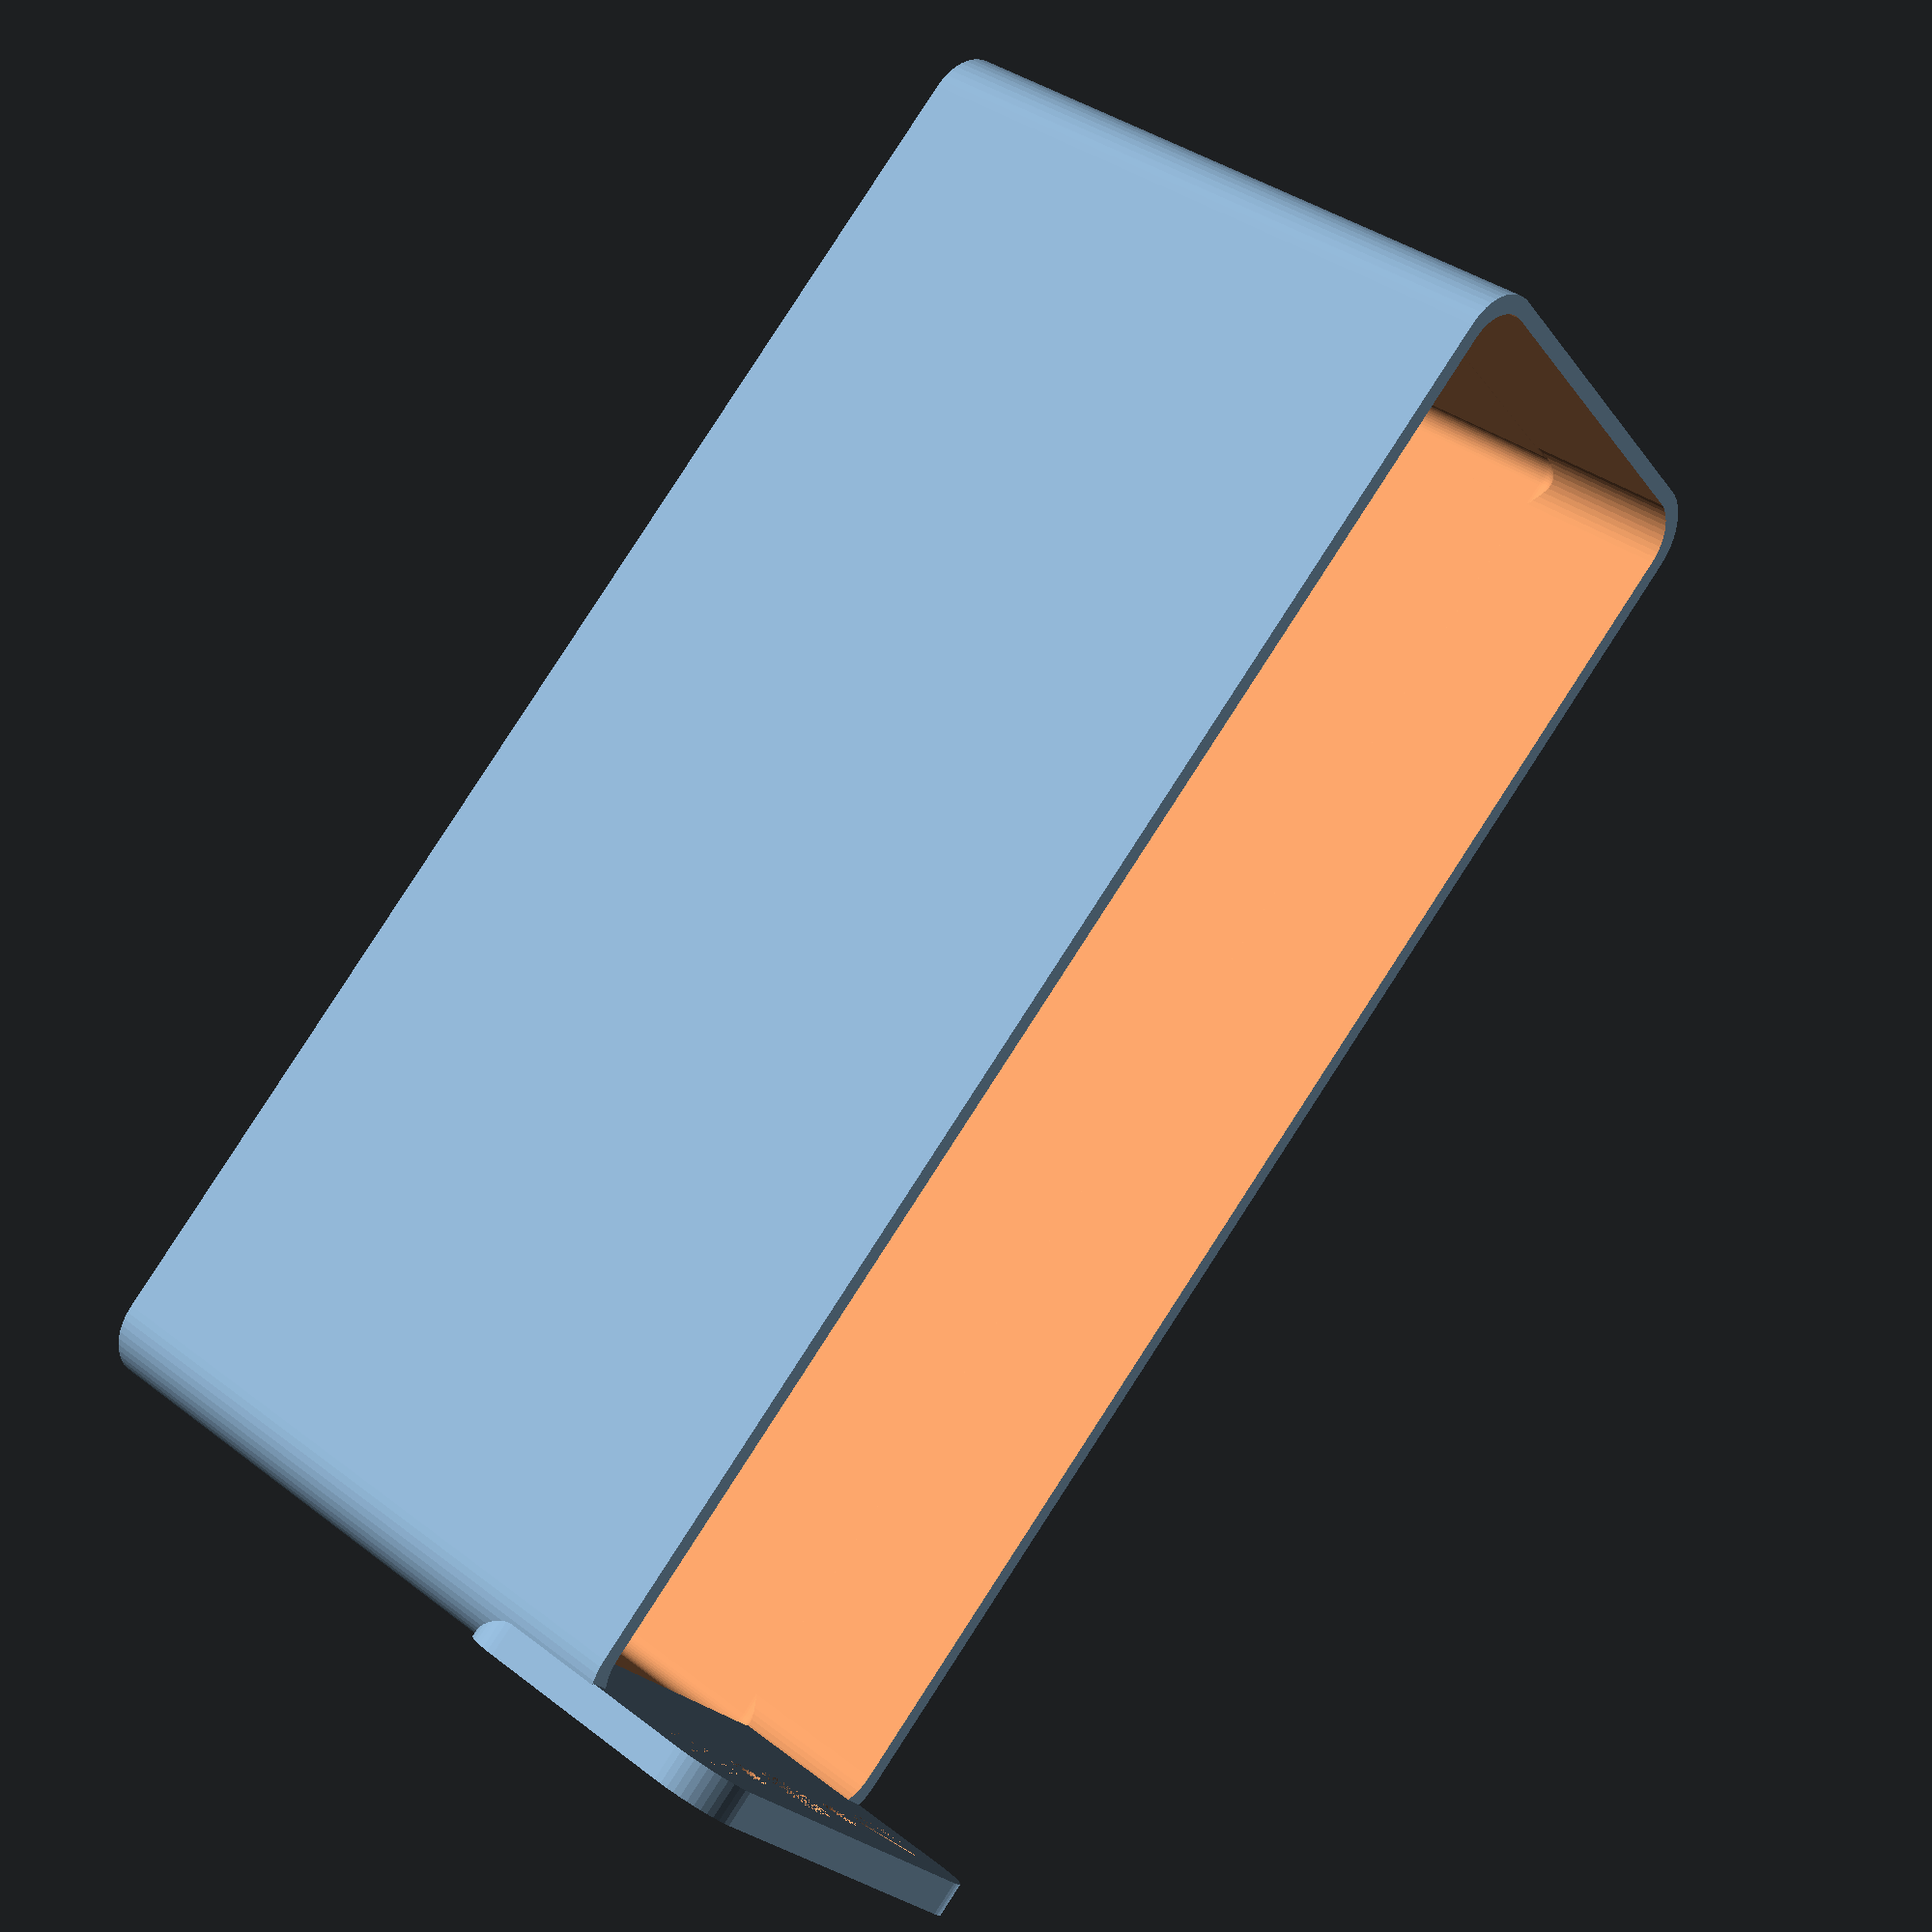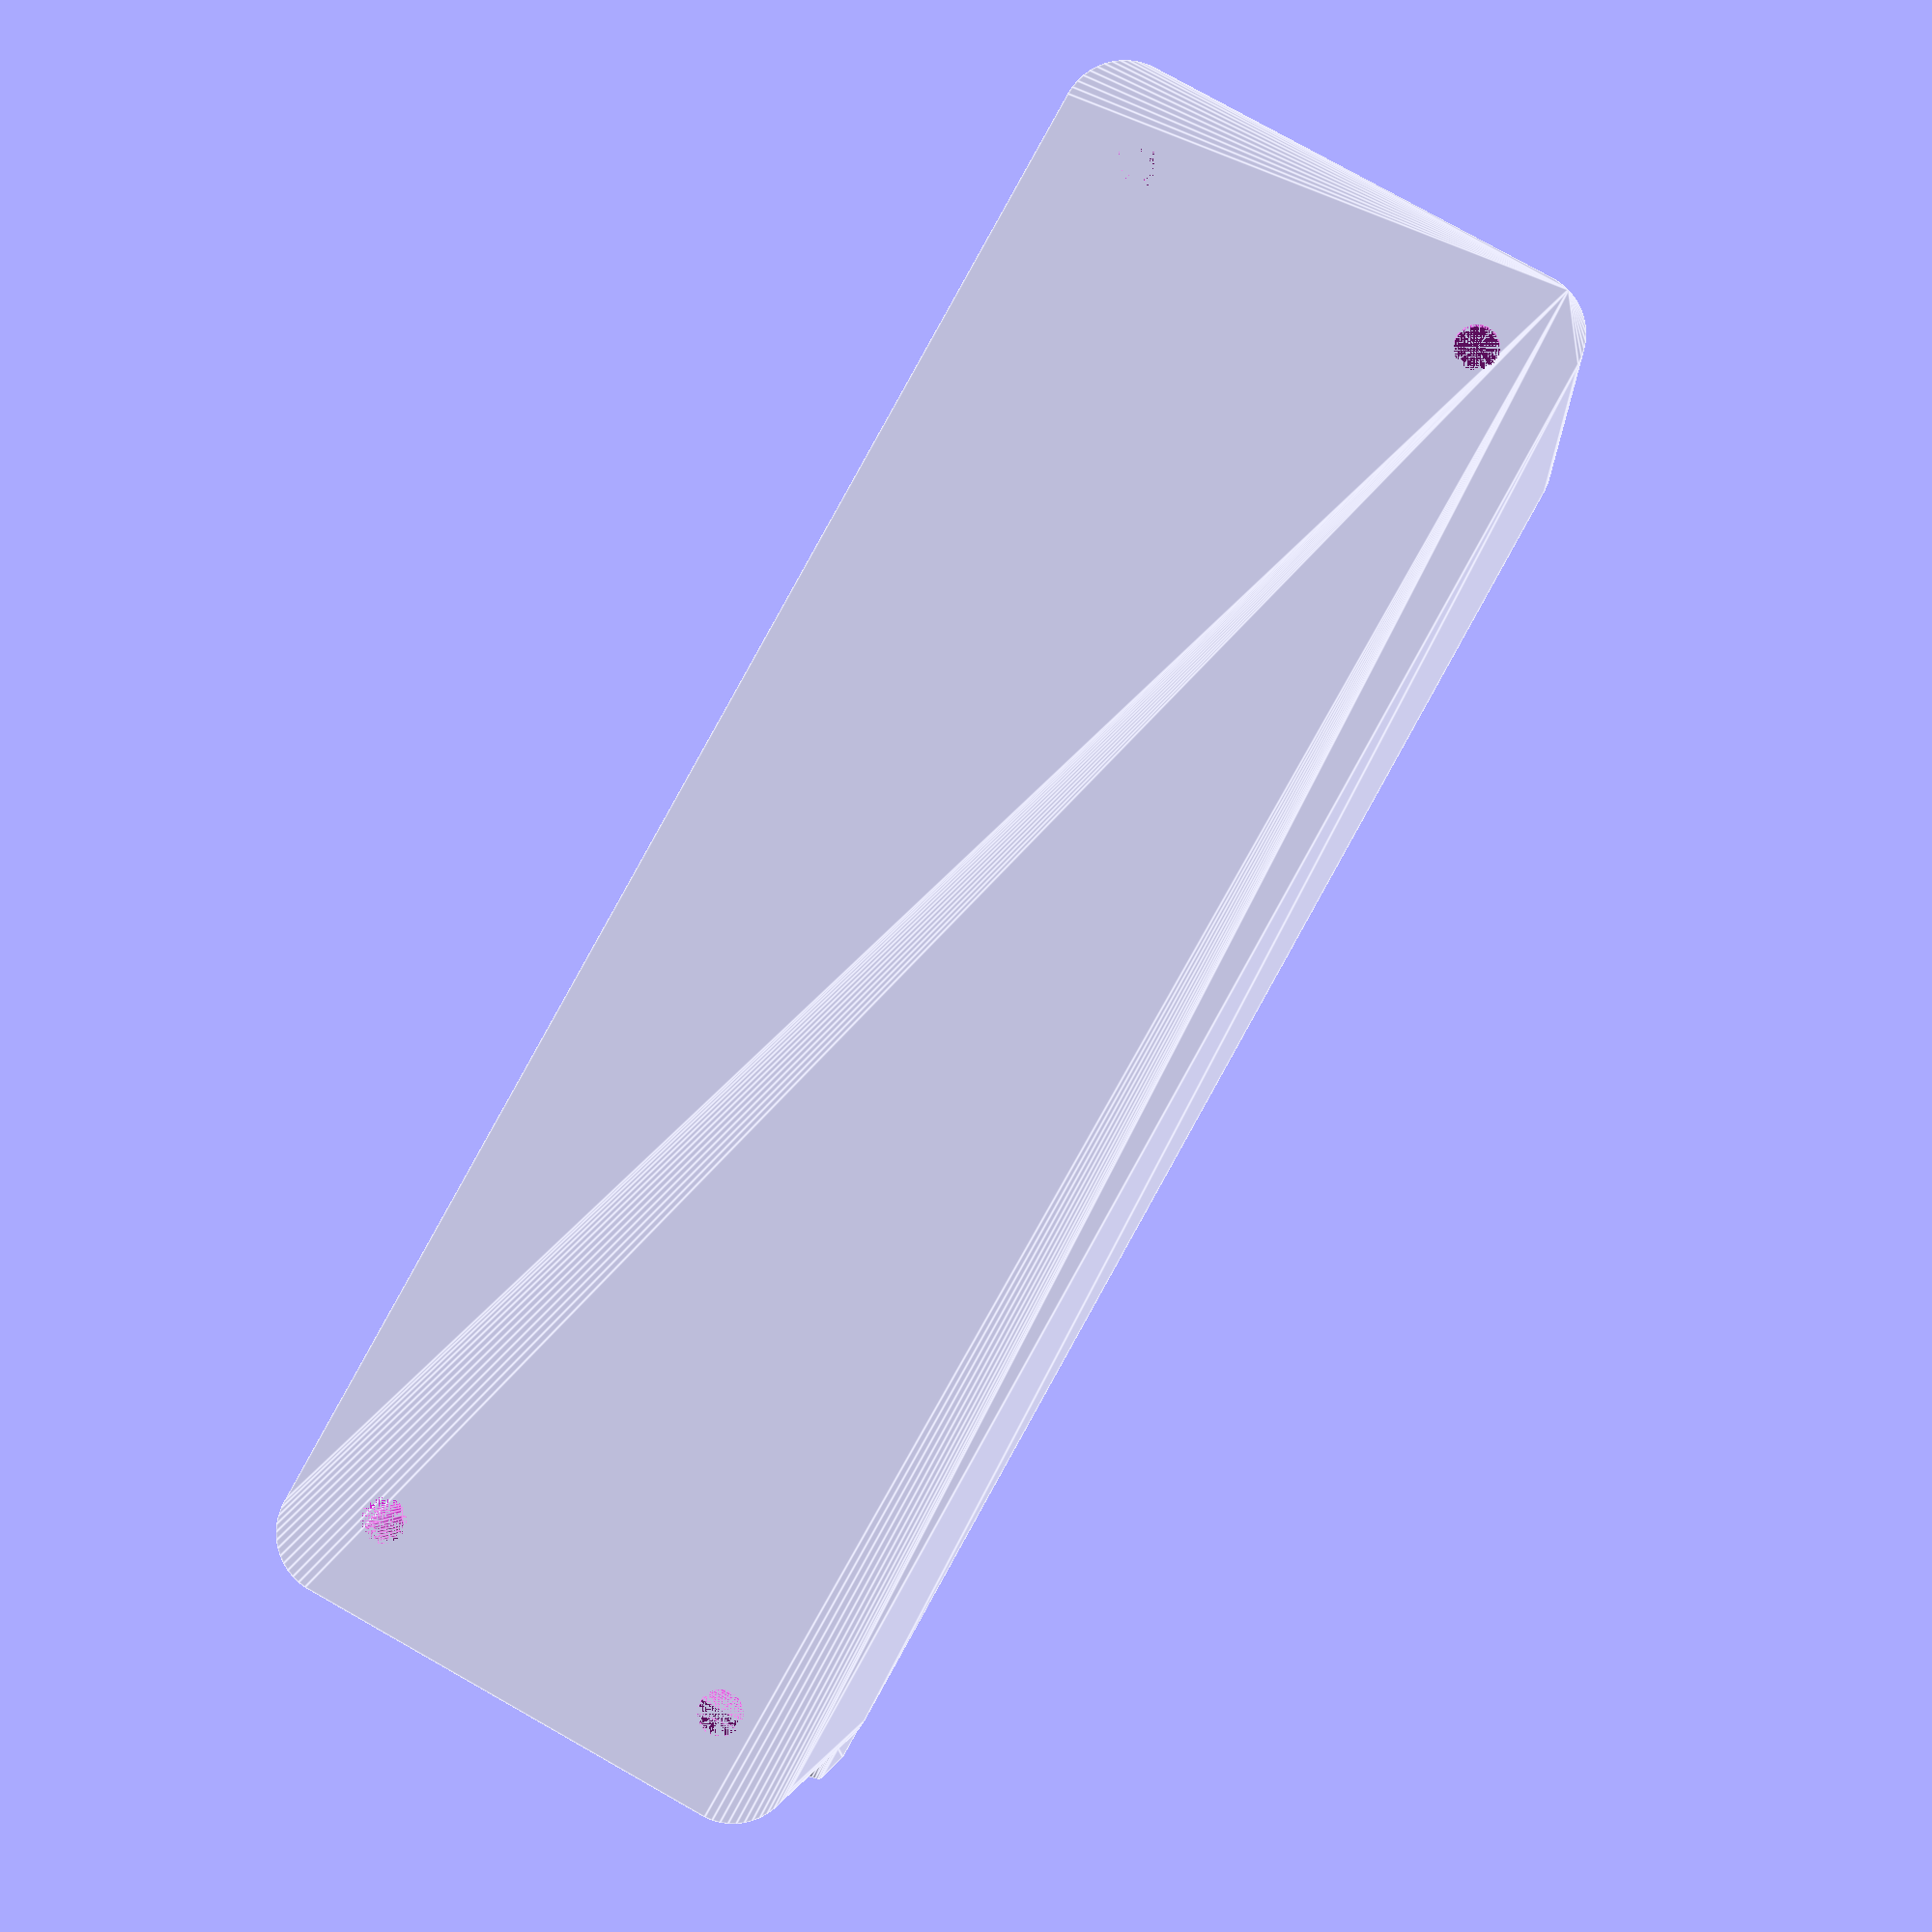
<openscad>
$fn = 50;


difference() {
	union() {
		difference() {
			union() {
				hull() {
					translate(v = [-17.5000000000, 62.5000000000, 0]) {
						cylinder(h = 60, r = 5);
					}
					translate(v = [17.5000000000, 62.5000000000, 0]) {
						cylinder(h = 60, r = 5);
					}
					translate(v = [-17.5000000000, -62.5000000000, 0]) {
						cylinder(h = 60, r = 5);
					}
					translate(v = [17.5000000000, -62.5000000000, 0]) {
						cylinder(h = 60, r = 5);
					}
				}
			}
			union() {
				translate(v = [-15.0000000000, -60.0000000000, 3]) {
					rotate(a = [0, 0, 0]) {
						difference() {
							union() {
								translate(v = [0, 0, -3.0000000000]) {
									cylinder(h = 3, r = 1.5000000000);
								}
								translate(v = [0, 0, -1.9000000000]) {
									cylinder(h = 1.9000000000, r1 = 1.8000000000, r2 = 3.6000000000);
								}
								cylinder(h = 250, r = 3.6000000000);
								translate(v = [0, 0, -3.0000000000]) {
									cylinder(h = 3, r = 1.8000000000);
								}
								translate(v = [0, 0, -3.0000000000]) {
									cylinder(h = 3, r = 1.5000000000);
								}
							}
							union();
						}
					}
				}
				translate(v = [15.0000000000, -60.0000000000, 3]) {
					rotate(a = [0, 0, 0]) {
						difference() {
							union() {
								translate(v = [0, 0, -3.0000000000]) {
									cylinder(h = 3, r = 1.5000000000);
								}
								translate(v = [0, 0, -1.9000000000]) {
									cylinder(h = 1.9000000000, r1 = 1.8000000000, r2 = 3.6000000000);
								}
								cylinder(h = 250, r = 3.6000000000);
								translate(v = [0, 0, -3.0000000000]) {
									cylinder(h = 3, r = 1.8000000000);
								}
								translate(v = [0, 0, -3.0000000000]) {
									cylinder(h = 3, r = 1.5000000000);
								}
							}
							union();
						}
					}
				}
				translate(v = [-15.0000000000, 60.0000000000, 3]) {
					rotate(a = [0, 0, 0]) {
						difference() {
							union() {
								translate(v = [0, 0, -3.0000000000]) {
									cylinder(h = 3, r = 1.5000000000);
								}
								translate(v = [0, 0, -1.9000000000]) {
									cylinder(h = 1.9000000000, r1 = 1.8000000000, r2 = 3.6000000000);
								}
								cylinder(h = 250, r = 3.6000000000);
								translate(v = [0, 0, -3.0000000000]) {
									cylinder(h = 3, r = 1.8000000000);
								}
								translate(v = [0, 0, -3.0000000000]) {
									cylinder(h = 3, r = 1.5000000000);
								}
							}
							union();
						}
					}
				}
				translate(v = [15.0000000000, 60.0000000000, 3]) {
					rotate(a = [0, 0, 0]) {
						difference() {
							union() {
								translate(v = [0, 0, -3.0000000000]) {
									cylinder(h = 3, r = 1.5000000000);
								}
								translate(v = [0, 0, -1.9000000000]) {
									cylinder(h = 1.9000000000, r1 = 1.8000000000, r2 = 3.6000000000);
								}
								cylinder(h = 250, r = 3.6000000000);
								translate(v = [0, 0, -3.0000000000]) {
									cylinder(h = 3, r = 1.8000000000);
								}
								translate(v = [0, 0, -3.0000000000]) {
									cylinder(h = 3, r = 1.5000000000);
								}
							}
							union();
						}
					}
				}
				translate(v = [0, 0, 2.9925000000]) {
					hull() {
						union() {
							translate(v = [-17.0000000000, 62.0000000000, 4]) {
								cylinder(h = 97, r = 4);
							}
							translate(v = [-17.0000000000, 62.0000000000, 4]) {
								sphere(r = 4);
							}
							translate(v = [-17.0000000000, 62.0000000000, 101]) {
								sphere(r = 4);
							}
						}
						union() {
							translate(v = [17.0000000000, 62.0000000000, 4]) {
								cylinder(h = 97, r = 4);
							}
							translate(v = [17.0000000000, 62.0000000000, 4]) {
								sphere(r = 4);
							}
							translate(v = [17.0000000000, 62.0000000000, 101]) {
								sphere(r = 4);
							}
						}
						union() {
							translate(v = [-17.0000000000, -62.0000000000, 4]) {
								cylinder(h = 97, r = 4);
							}
							translate(v = [-17.0000000000, -62.0000000000, 4]) {
								sphere(r = 4);
							}
							translate(v = [-17.0000000000, -62.0000000000, 101]) {
								sphere(r = 4);
							}
						}
						union() {
							translate(v = [17.0000000000, -62.0000000000, 4]) {
								cylinder(h = 97, r = 4);
							}
							translate(v = [17.0000000000, -62.0000000000, 4]) {
								sphere(r = 4);
							}
							translate(v = [17.0000000000, -62.0000000000, 101]) {
								sphere(r = 4);
							}
						}
					}
				}
			}
		}
		union() {
			translate(v = [0, 67.5000000000, 60]) {
				rotate(a = [90, 0, 0]) {
					hull() {
						translate(v = [-17.0000000000, 9.5000000000, 0]) {
							cylinder(h = 3, r = 5);
						}
						translate(v = [17.0000000000, 9.5000000000, 0]) {
							cylinder(h = 3, r = 5);
						}
						translate(v = [-17.0000000000, -9.5000000000, 0]) {
							cylinder(h = 3, r = 5);
						}
						translate(v = [17.0000000000, -9.5000000000, 0]) {
							cylinder(h = 3, r = 5);
						}
					}
				}
			}
		}
	}
	union() {
		translate(v = [0, 0, 2.9925000000]) {
			hull() {
				union() {
					translate(v = [-19.0000000000, 64.0000000000, 2]) {
						cylinder(h = 41, r = 2);
					}
					translate(v = [-19.0000000000, 64.0000000000, 2]) {
						sphere(r = 2);
					}
					translate(v = [-19.0000000000, 64.0000000000, 43]) {
						sphere(r = 2);
					}
				}
				union() {
					translate(v = [19.0000000000, 64.0000000000, 2]) {
						cylinder(h = 41, r = 2);
					}
					translate(v = [19.0000000000, 64.0000000000, 2]) {
						sphere(r = 2);
					}
					translate(v = [19.0000000000, 64.0000000000, 43]) {
						sphere(r = 2);
					}
				}
				union() {
					translate(v = [-19.0000000000, -64.0000000000, 2]) {
						cylinder(h = 41, r = 2);
					}
					translate(v = [-19.0000000000, -64.0000000000, 2]) {
						sphere(r = 2);
					}
					translate(v = [-19.0000000000, -64.0000000000, 43]) {
						sphere(r = 2);
					}
				}
				union() {
					translate(v = [19.0000000000, -64.0000000000, 2]) {
						cylinder(h = 41, r = 2);
					}
					translate(v = [19.0000000000, -64.0000000000, 2]) {
						sphere(r = 2);
					}
					translate(v = [19.0000000000, -64.0000000000, 43]) {
						sphere(r = 2);
					}
				}
			}
		}
		translate(v = [-15.0000000000, 67.5000000000, 67.5000000000]) {
			rotate(a = [90, 0, 0]) {
				cylinder(h = 3, r = 3.2500000000);
			}
		}
		translate(v = [-7.5000000000, 67.5000000000, 67.5000000000]) {
			rotate(a = [90, 0, 0]) {
				cylinder(h = 3, r = 1.8000000000);
			}
		}
		translate(v = [0.0000000000, 67.5000000000, 67.5000000000]) {
			rotate(a = [90, 0, 0]) {
				cylinder(h = 3, r = 3.2500000000);
			}
		}
		translate(v = [7.5000000000, 67.5000000000, 67.5000000000]) {
			rotate(a = [90, 0, 0]) {
				cylinder(h = 3, r = 1.8000000000);
			}
		}
		translate(v = [15.0000000000, 67.5000000000, 67.5000000000]) {
			rotate(a = [90, 0, 0]) {
				cylinder(h = 3, r = 3.2500000000);
			}
		}
		translate(v = [15.0000000000, 67.5000000000, 67.5000000000]) {
			rotate(a = [90, 0, 0]) {
				cylinder(h = 3, r = 3.2500000000);
			}
		}
	}
}
</openscad>
<views>
elev=323.7 azim=230.5 roll=314.9 proj=p view=solid
elev=3.8 azim=150.9 roll=184.3 proj=p view=edges
</views>
